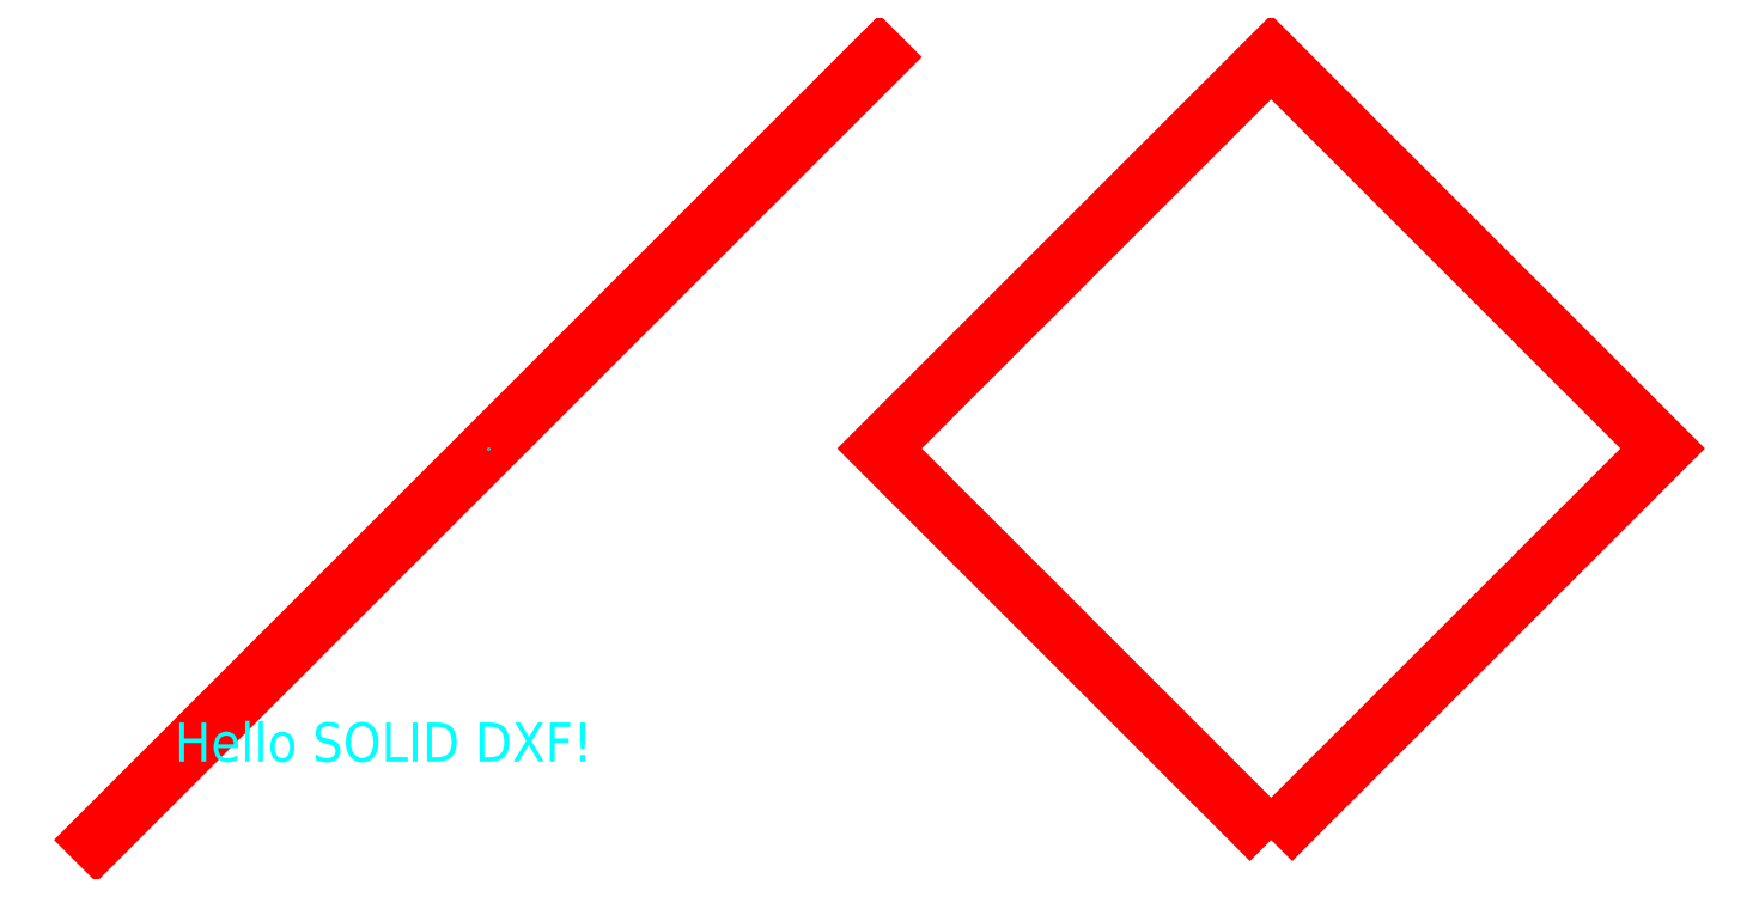
<metadata>
{"format":"dxf","ext":"dxf","renderer":"ezdxf+matplotlib","layout":"modelspace","background":"white","min_lineweight":24,"dpi":150}
</metadata>
<code>
0
SECTION
2
ENTITIES
0
LINE
8
0
10
0
20
0
30
0
11
10
21
10
31
0
0
TEXT
8
0
10
1
20
1
30
0
40
0.5
1
Hello SOLID DXF!
0
POINT
8
0
10
5
20
5
30
5
0
LWPOLYLINE
8
0
90
4
70
1
10
15
20
0
10
20
20
5
10
15
20
10
10
10
20
5
0
ENDSEC
0
EOF

</code>
